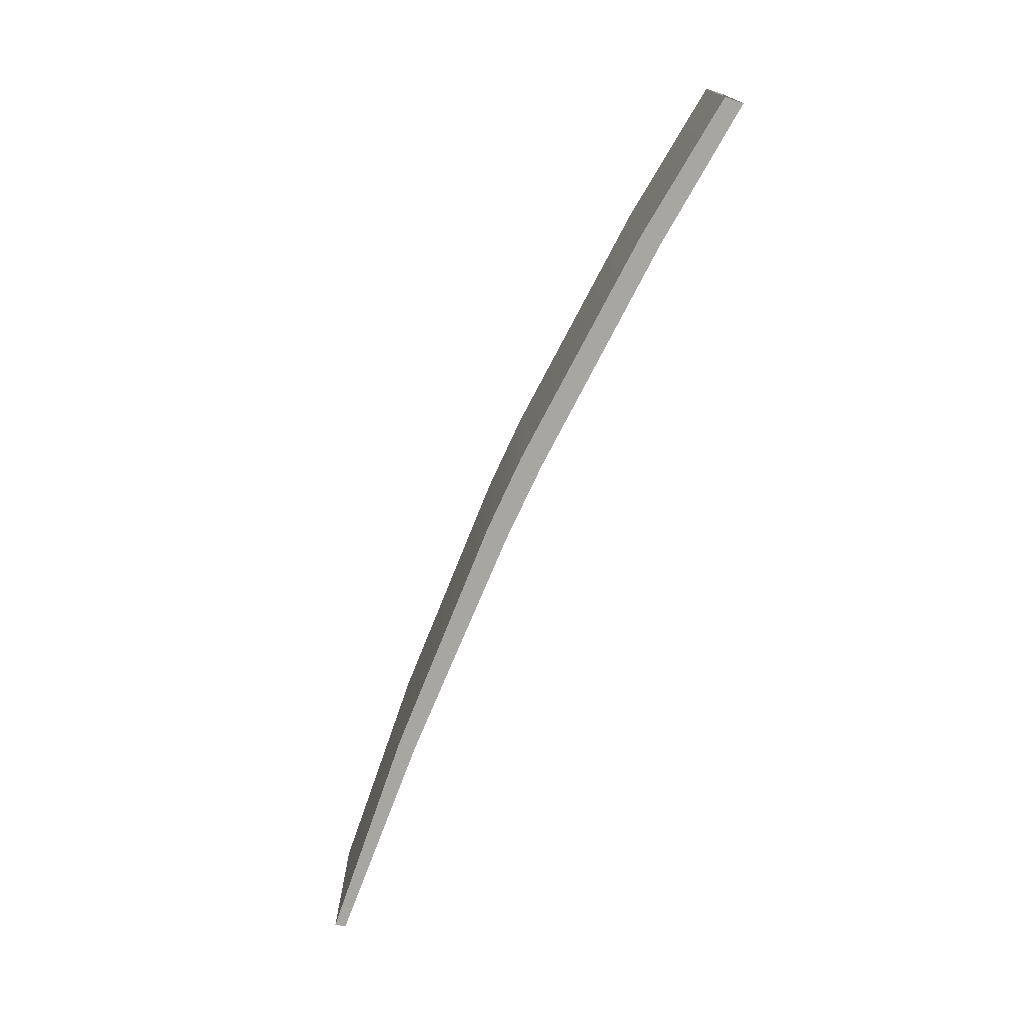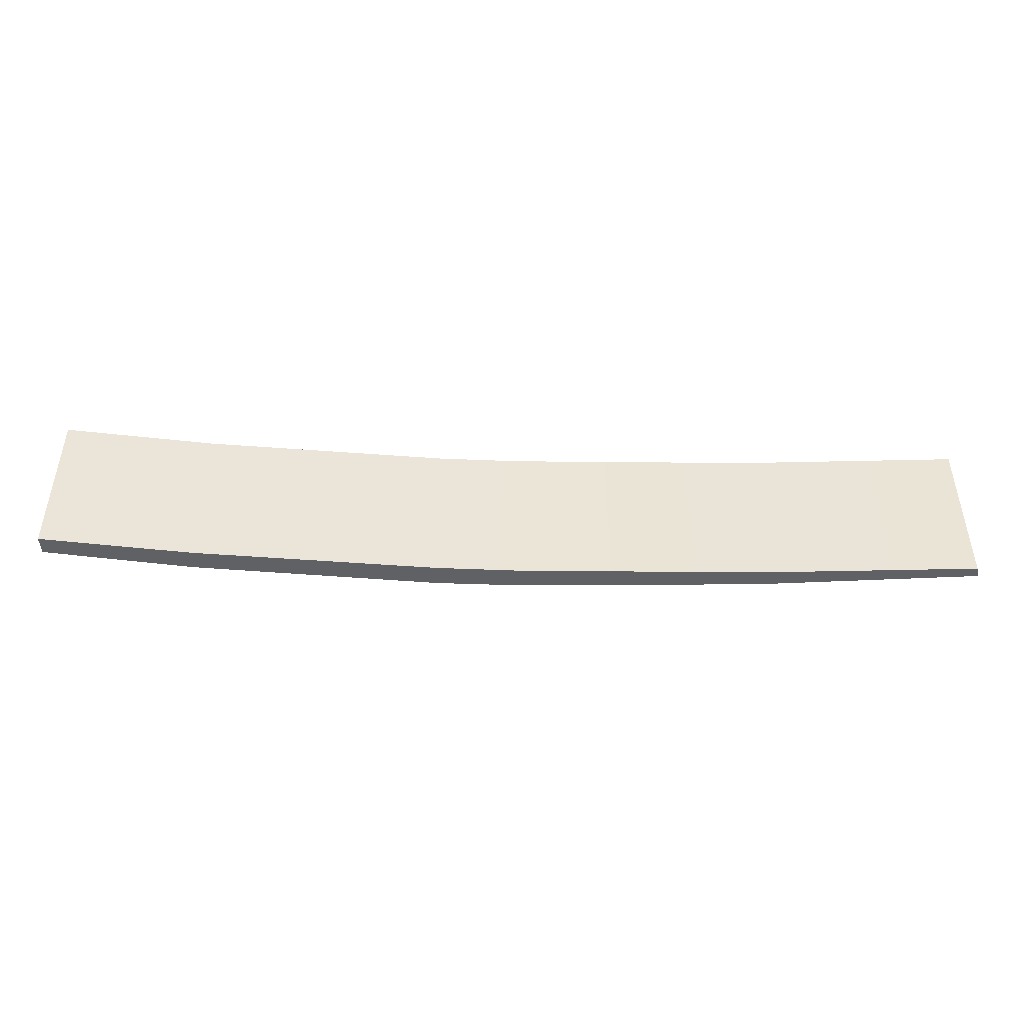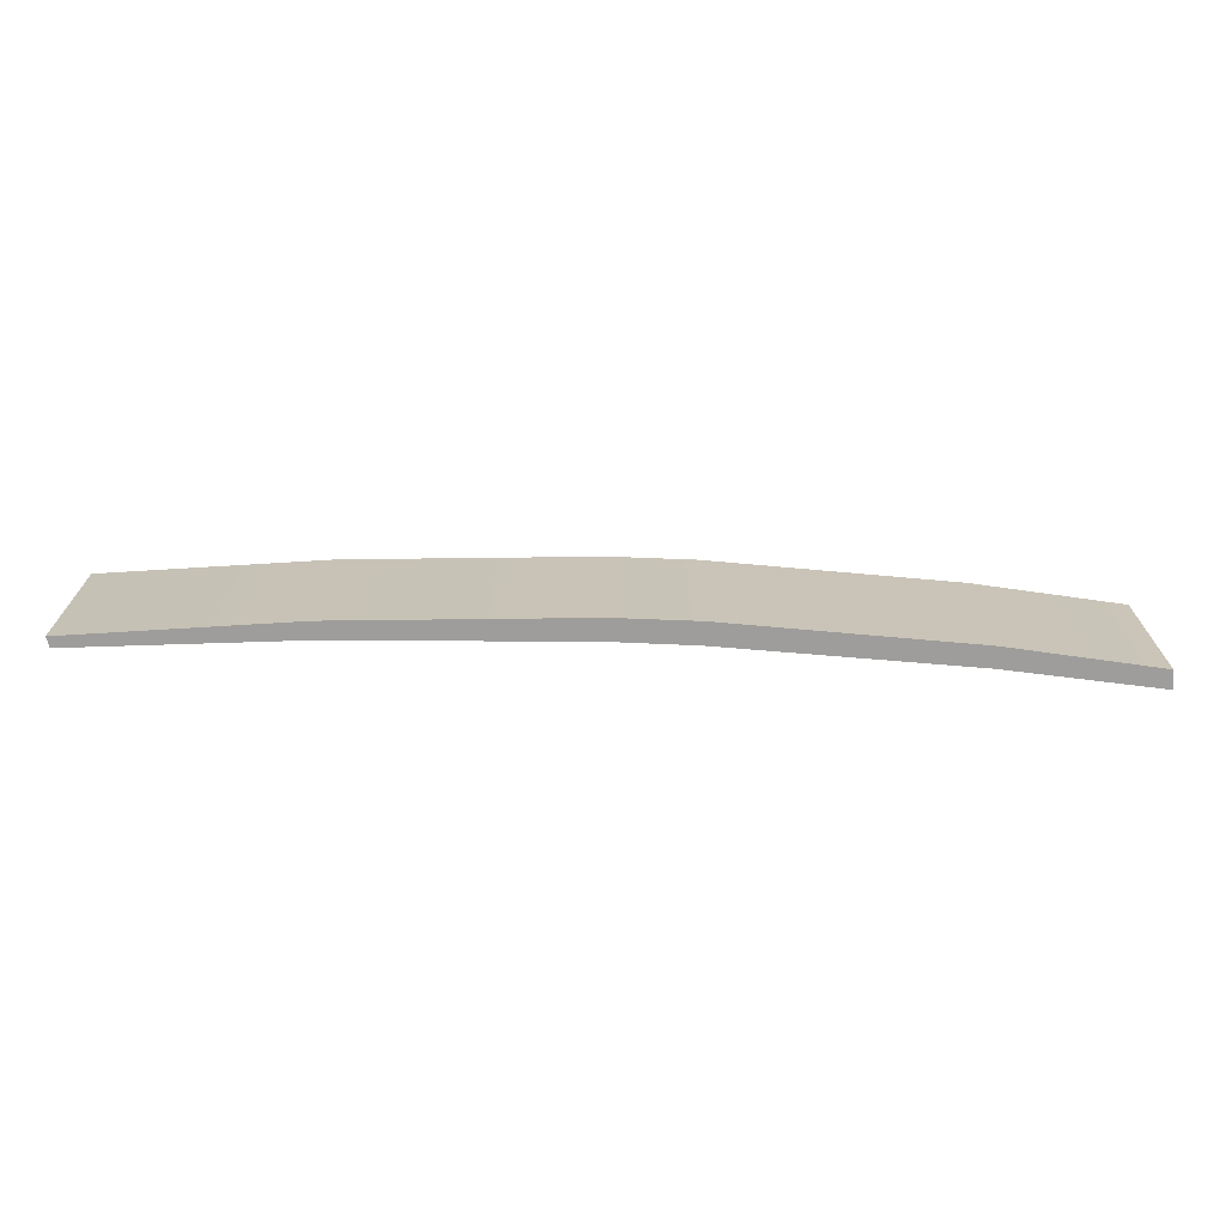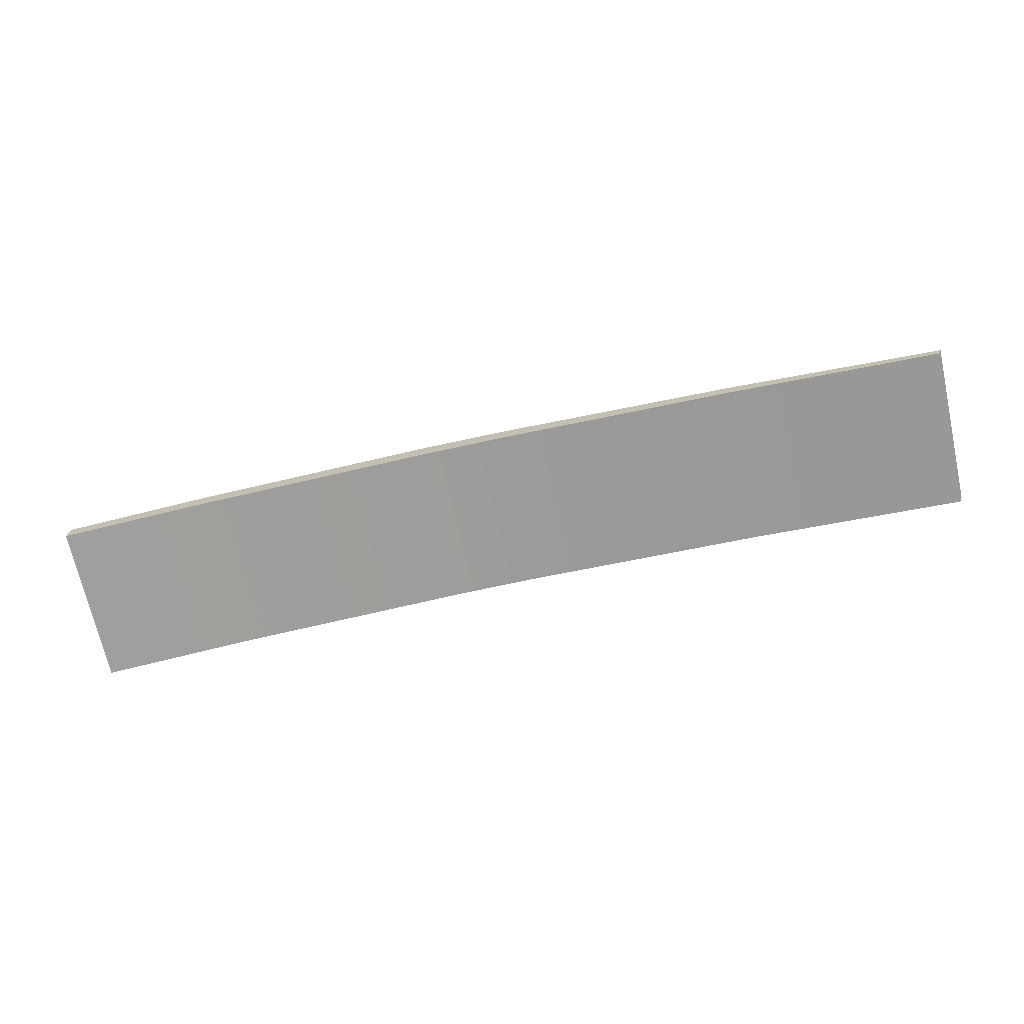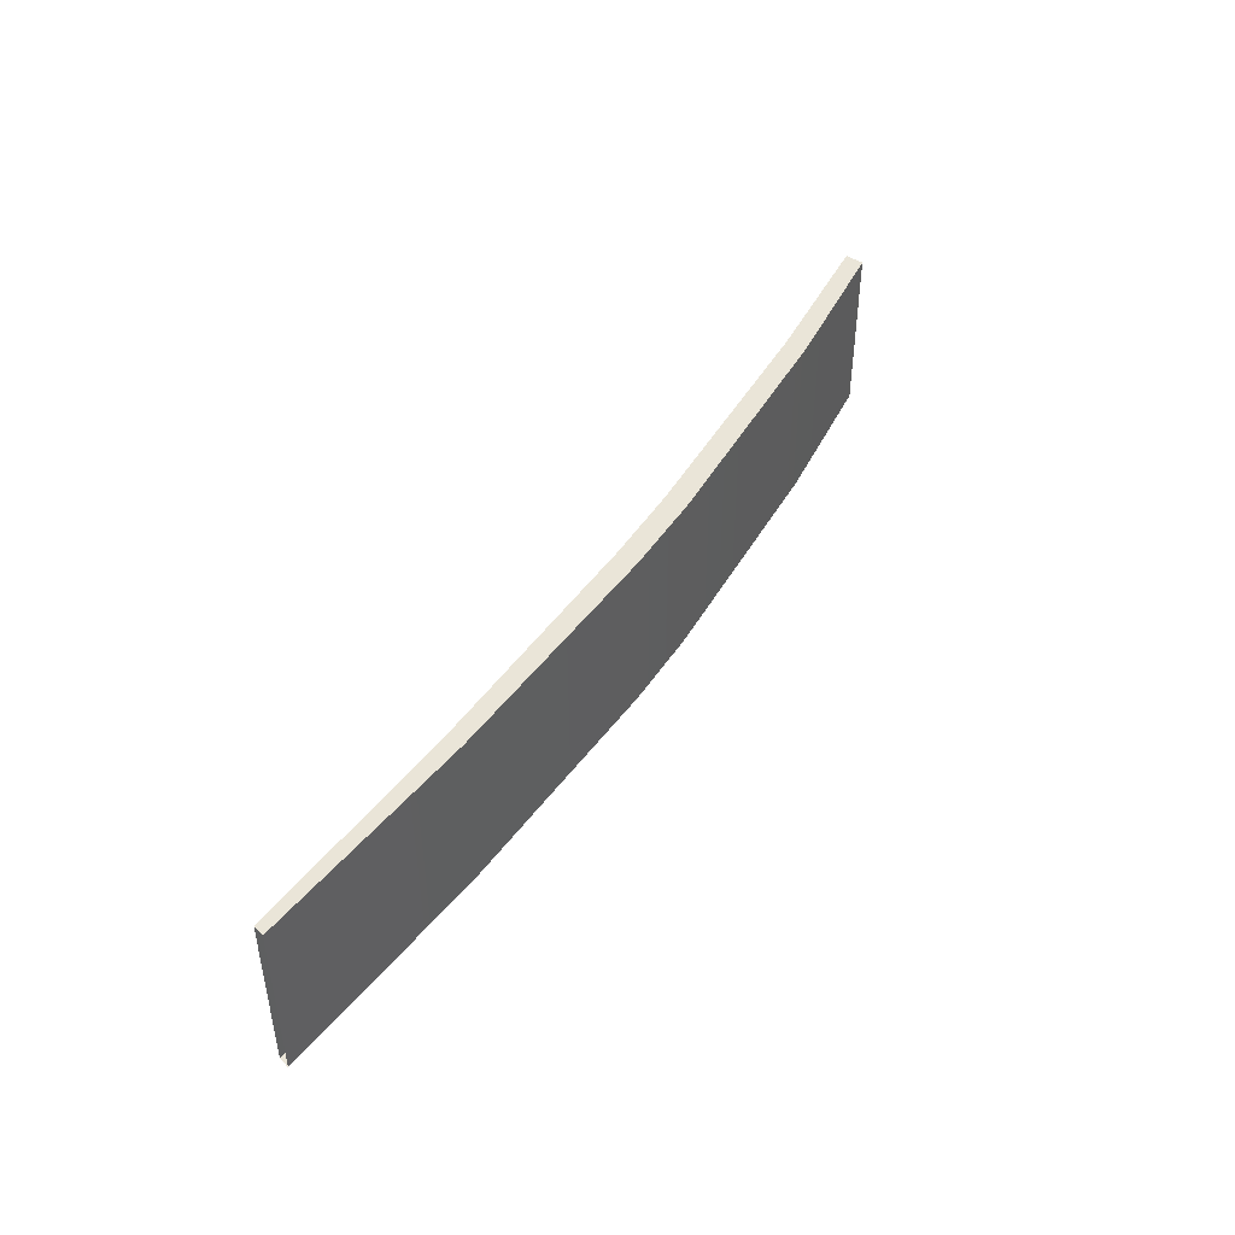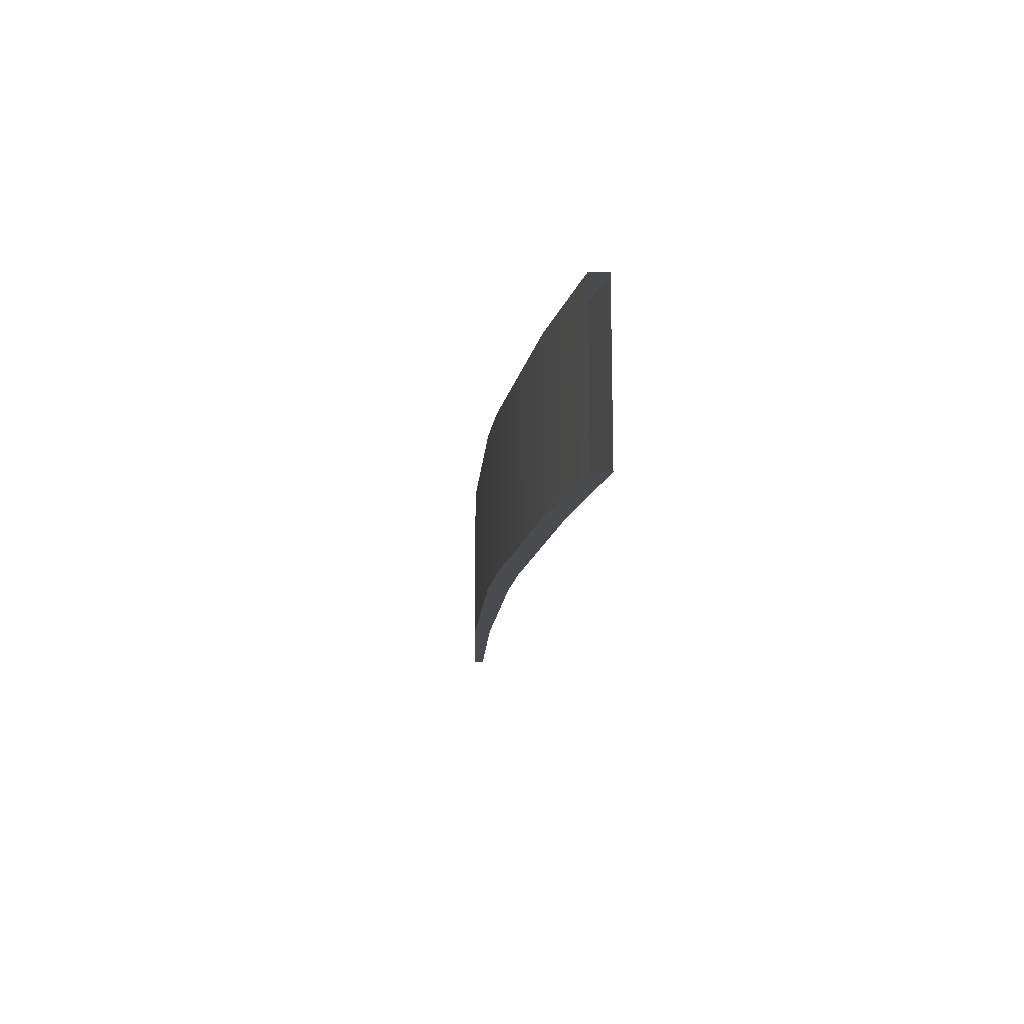
<metadata>
{"format":"obj","ext":"obj","renderer":"f3d","projection":"perspective","resolution":1024,"background":"white","views":[{"elev":-74.0,"azim":-115.3,"up":"+Z"},{"elev":-46.5,"azim":-3.1,"up":"+Z"},{"elev":-70.6,"azim":177.1,"up":"+Z"},{"elev":-70.2,"azim":12.6,"up":"+Y"},{"elev":44.8,"azim":120.1,"up":"+Z"},{"elev":-13.8,"azim":-97.7,"up":"+Z"}]}
</metadata>
<code>
o bridge
v 2.758 -0.6856 1.002
v 2.785 -0.4647 1.002
v 2.758 -0.6856 -1.002
v 2.785 -0.4647 -1.002
v 14.15 -0.8045 0.9909
v 14.2 -0.6789 0.9909
v 14.15 -0.8045 -1.012
v 14.2 -0.6789 -1.012
v 4.594 -0.5486 -1.002
v 7.563 -0.4485 -1.002
v 8.548 -0.4555 -1.002
v 11.52 -0.5877 -1.006
v 11.52 -0.3803 -1.006
v 8.548 -0.197 -1.002
v 7.563 -0.1849 -1.002
v 4.594 -0.301 -1.002
v 11.52 -0.5877 0.9978
v 8.548 -0.4555 1.002
v 7.563 -0.4485 1.002
v 4.594 -0.5486 1.002
v 4.594 -0.301 1.002
v 7.563 -0.1849 1.002
v 8.548 -0.197 1.002
v 11.52 -0.3803 0.9978
f 21 15 16
f 24 14 23
f 17 11 12
f 20 10 19
f 21 19 22
f 24 18 17
f 13 11 14
f 16 10 9
f 14 10 15
f 4 9 3
f 11 19 10
f 9 1 3
f 13 7 12
f 12 5 17
f 15 23 14
f 13 6 8
f 4 21 16
f 19 23 22
f 5 24 17
f 20 2 1
f 21 22 15
f 24 13 14
f 17 18 11
f 20 9 10
f 21 20 19
f 24 23 18
f 13 12 11
f 16 15 10
f 14 11 10
f 4 16 9
f 11 18 19
f 9 20 1
f 13 8 7
f 12 7 5
f 15 22 23
f 13 24 6
f 4 2 21
f 19 18 23
f 5 6 24
f 20 21 2

</code>
